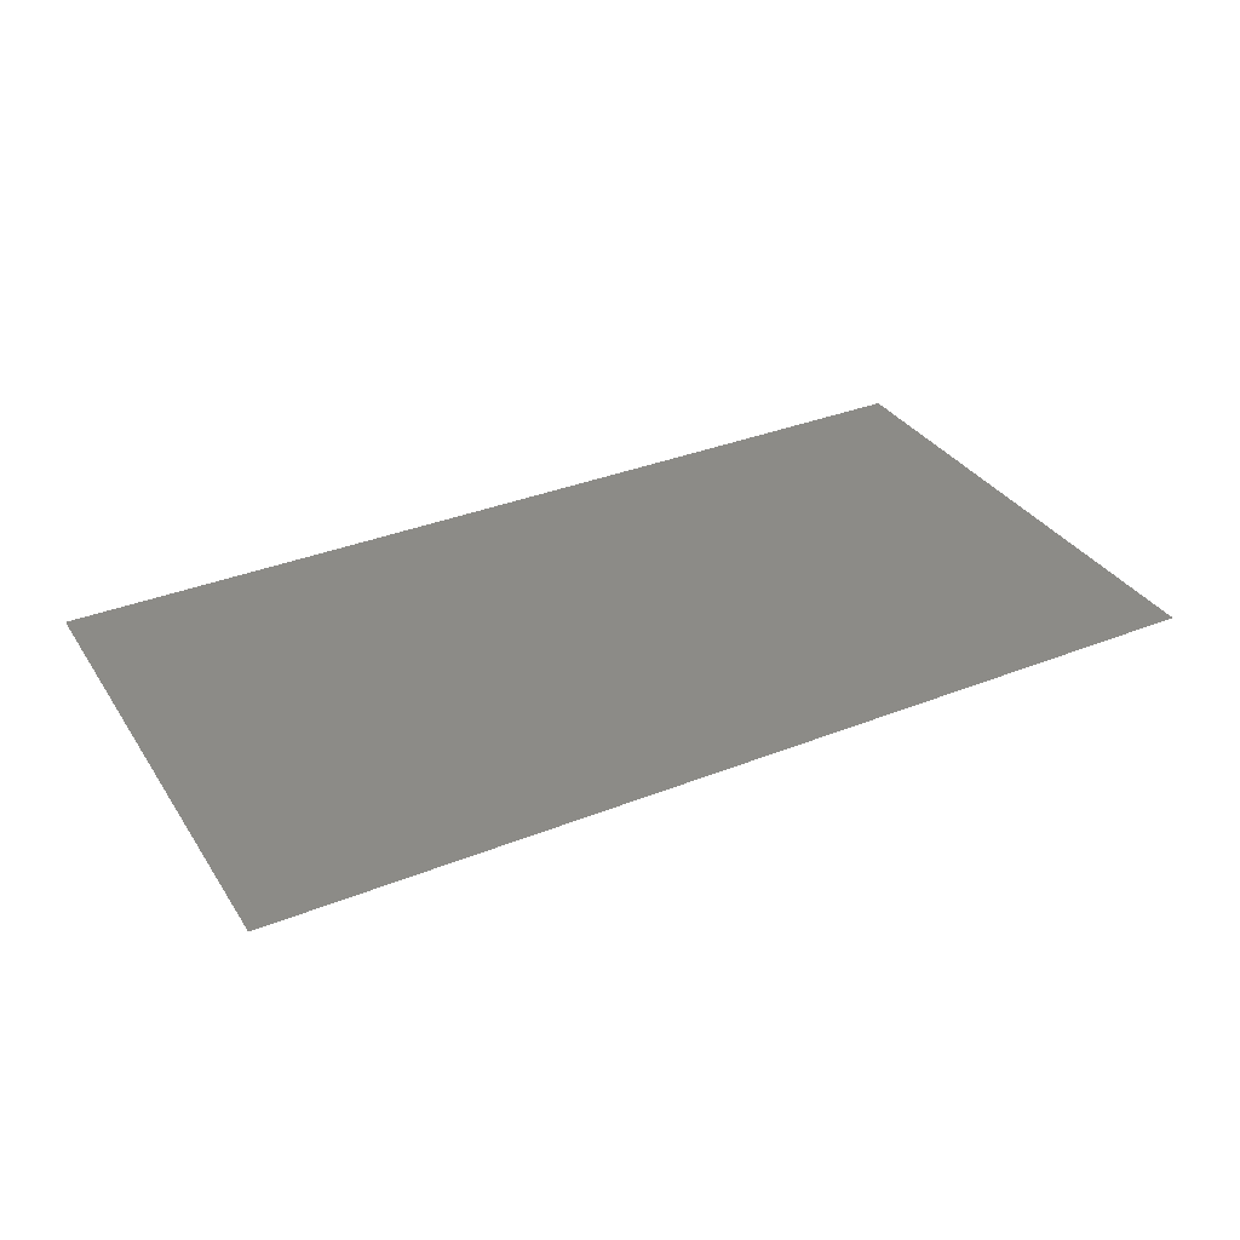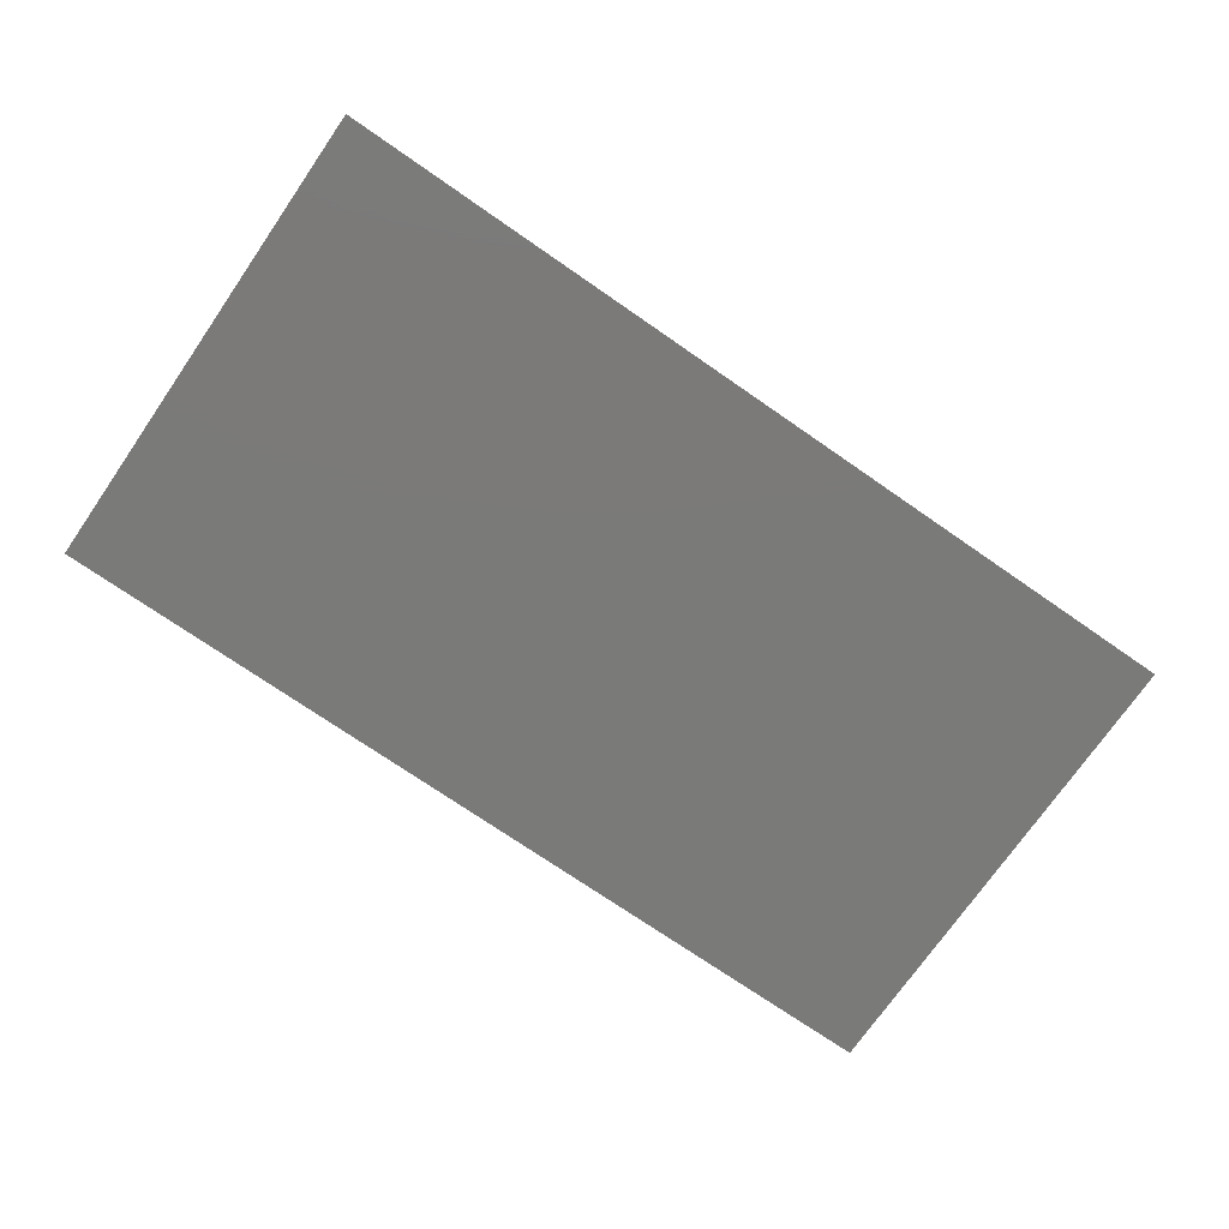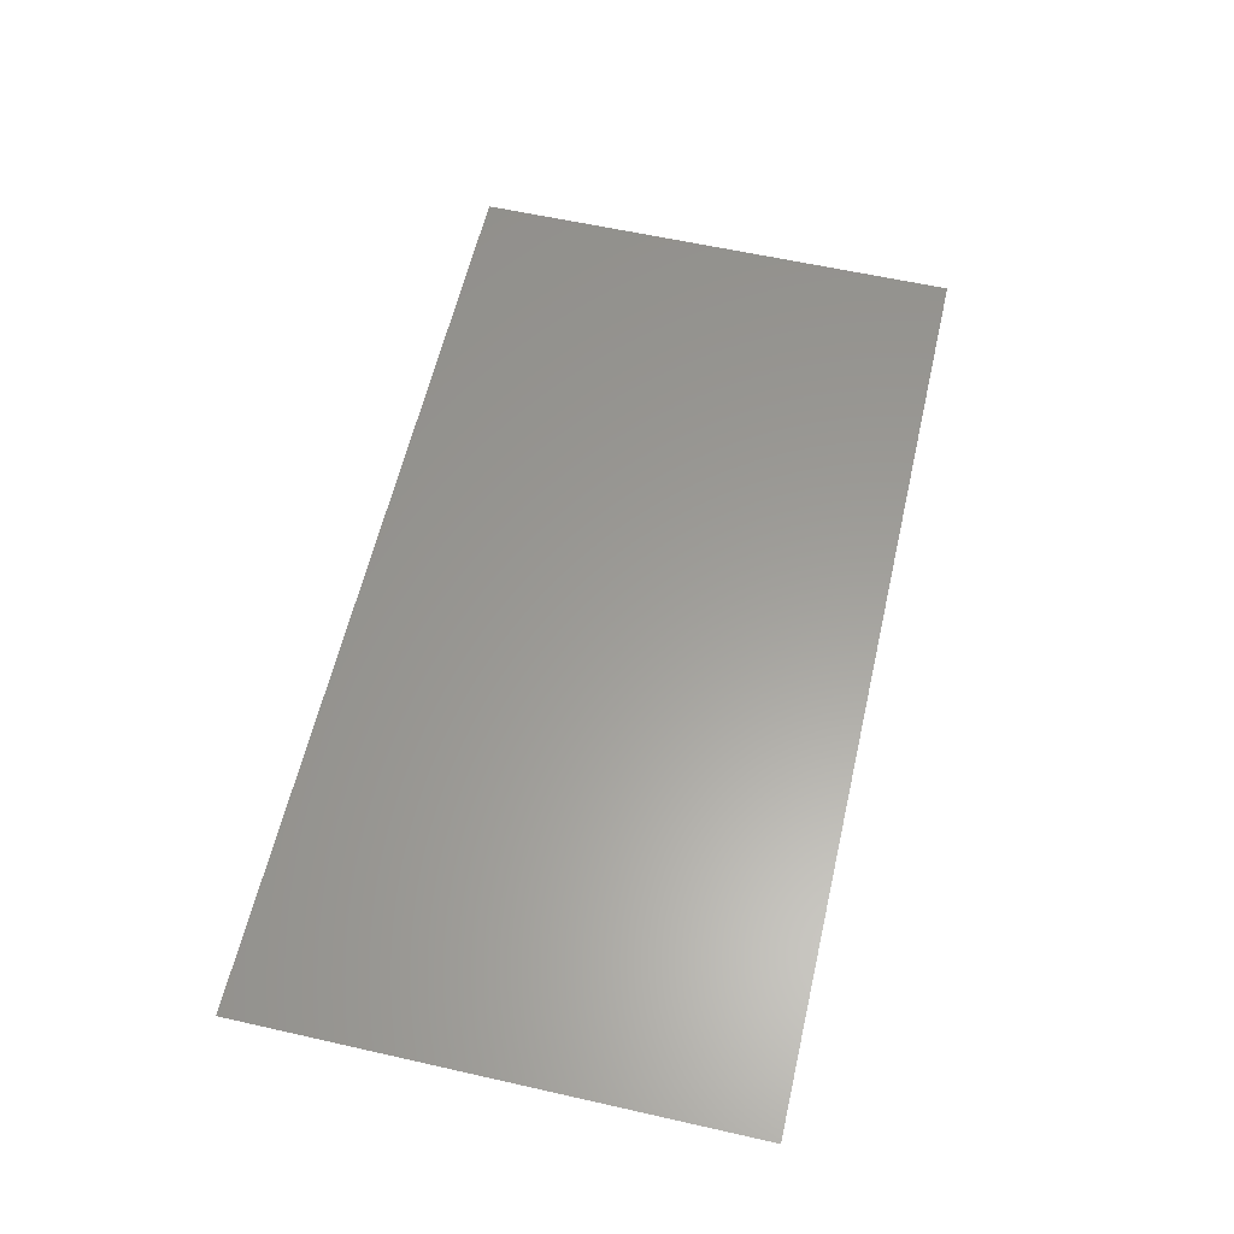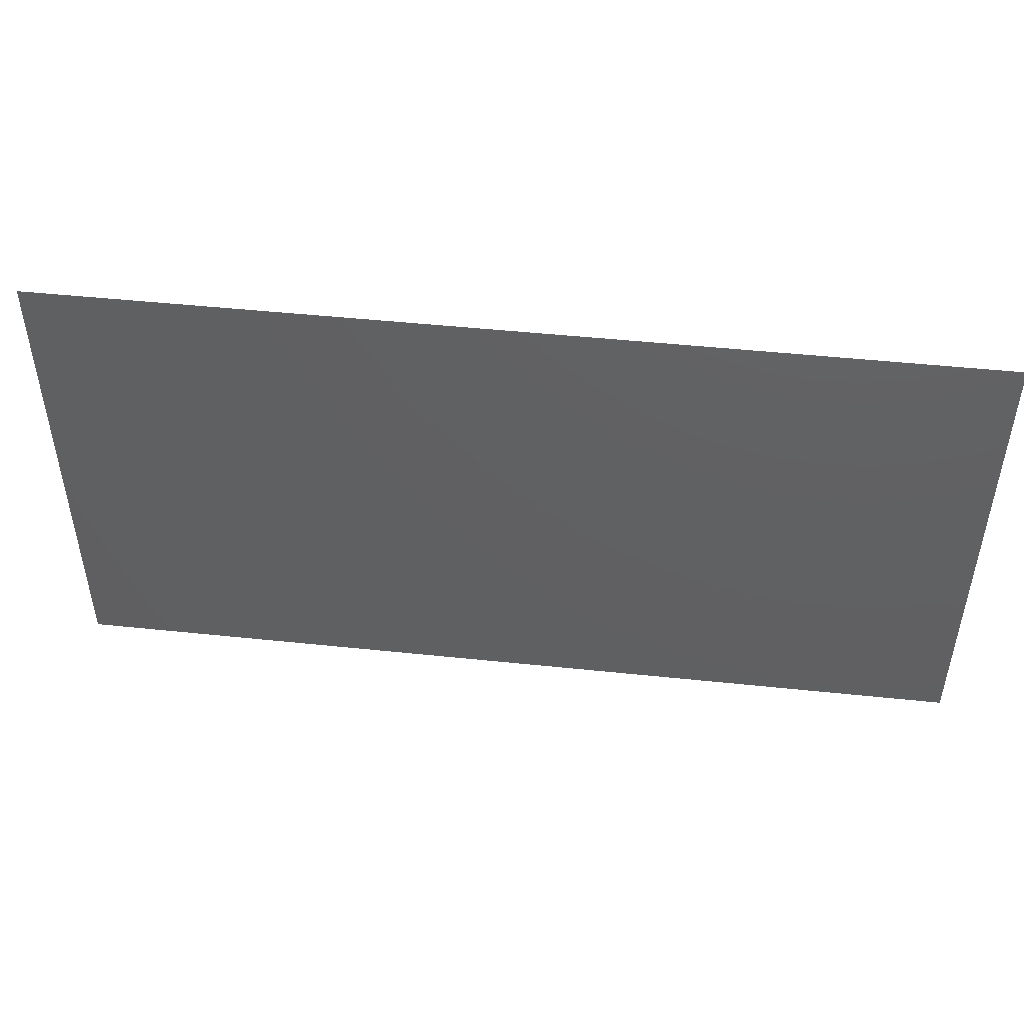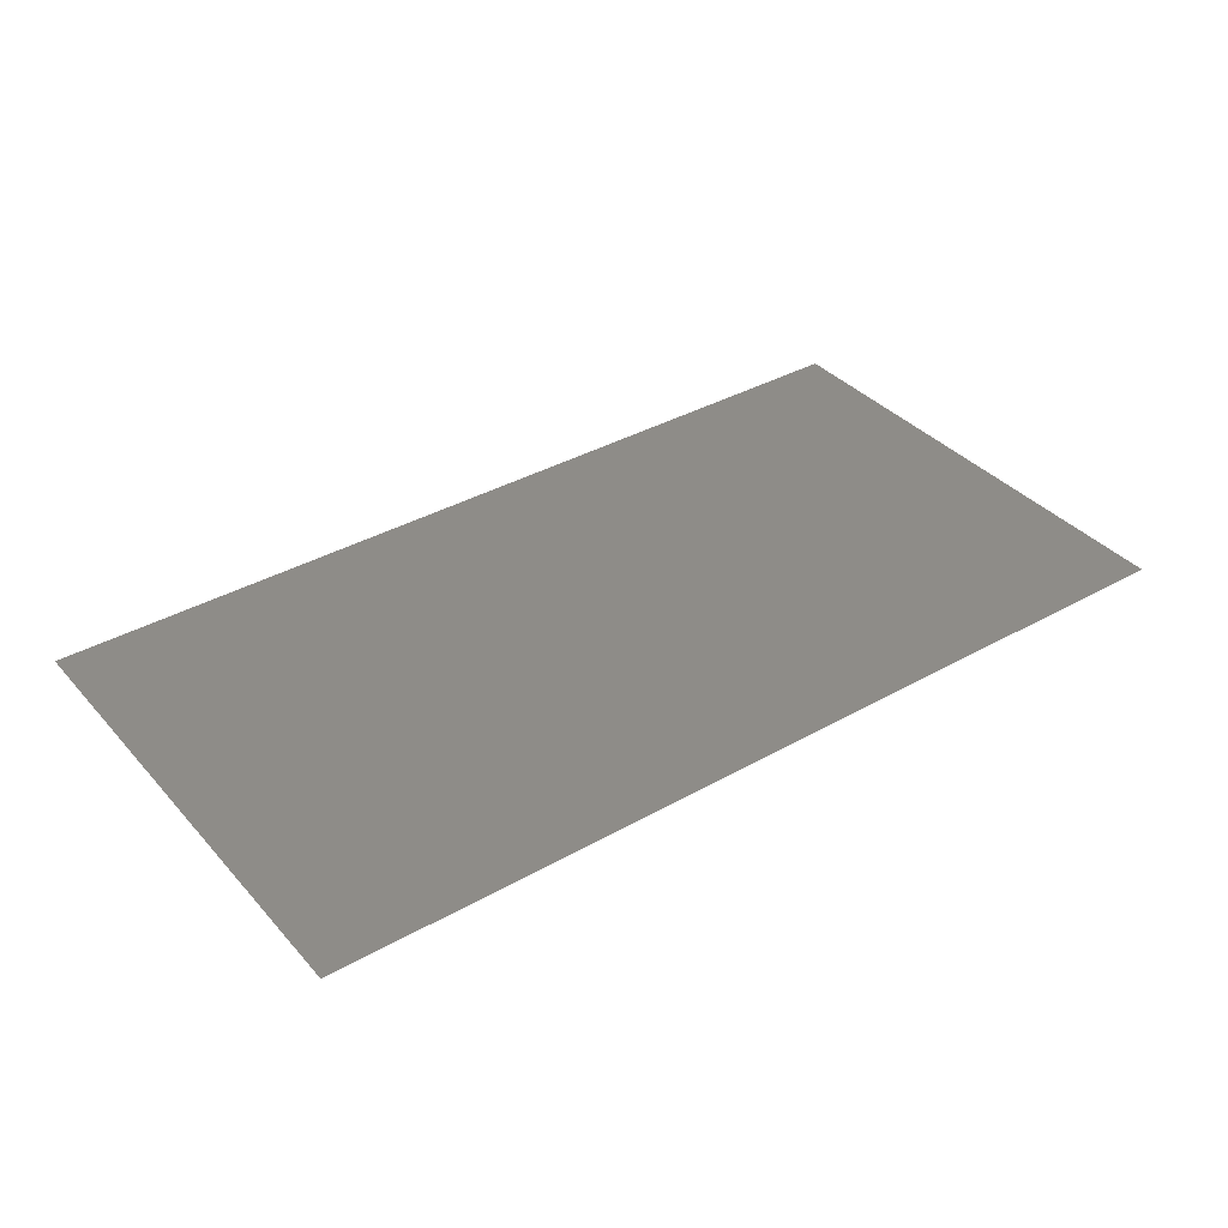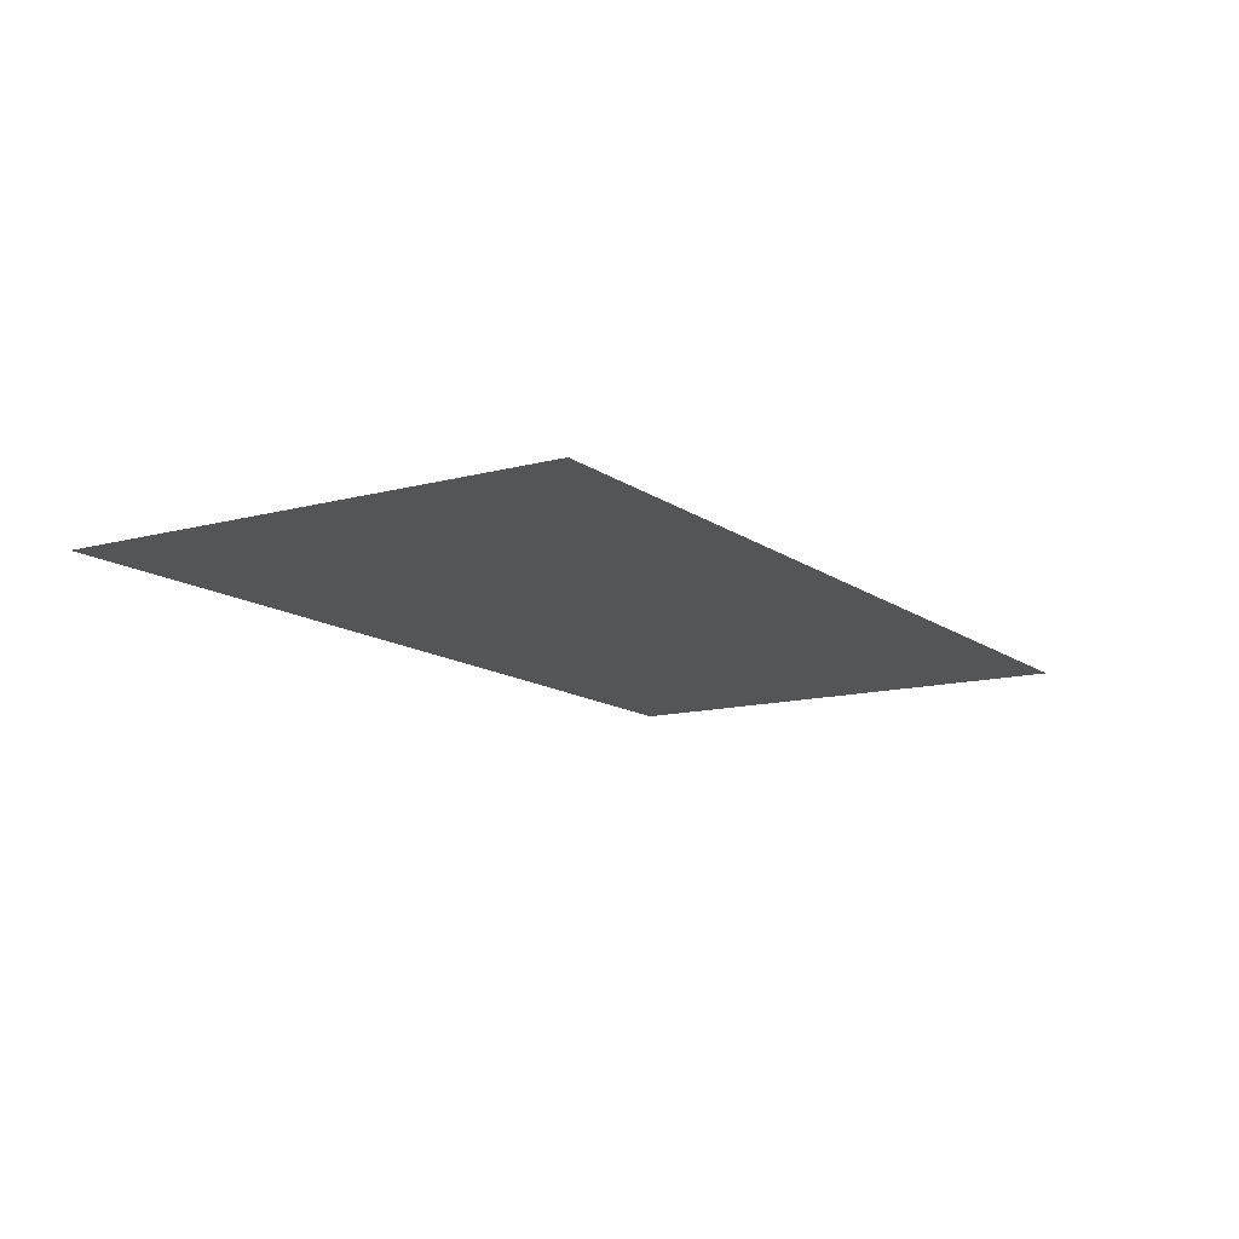
<metadata>
{"format":"stl","ext":"stl","renderer":"f3d","projection":"perspective","resolution":1024,"background":"white","views":[{"elev":33.6,"azim":151.5,"up":"+Z"},{"elev":-73.3,"azim":-34.7,"up":"+Z"},{"elev":60.2,"azim":-77.0,"up":"+Z"},{"elev":48.2,"azim":6.7,"up":"+Y"},{"elev":37.0,"azim":-36.1,"up":"+Z"},{"elev":-12.7,"azim":122.1,"up":"+Z"}]}
</metadata>
<code>
# stl→obj: 4 verts, 2 faces
v 0.785 1.172 4.22
v 1.285 1.172 4.22
v 0.785 1.439 4.22
v 1.285 1.439 4.22
f 1 2 3
f 3 2 4

</code>
